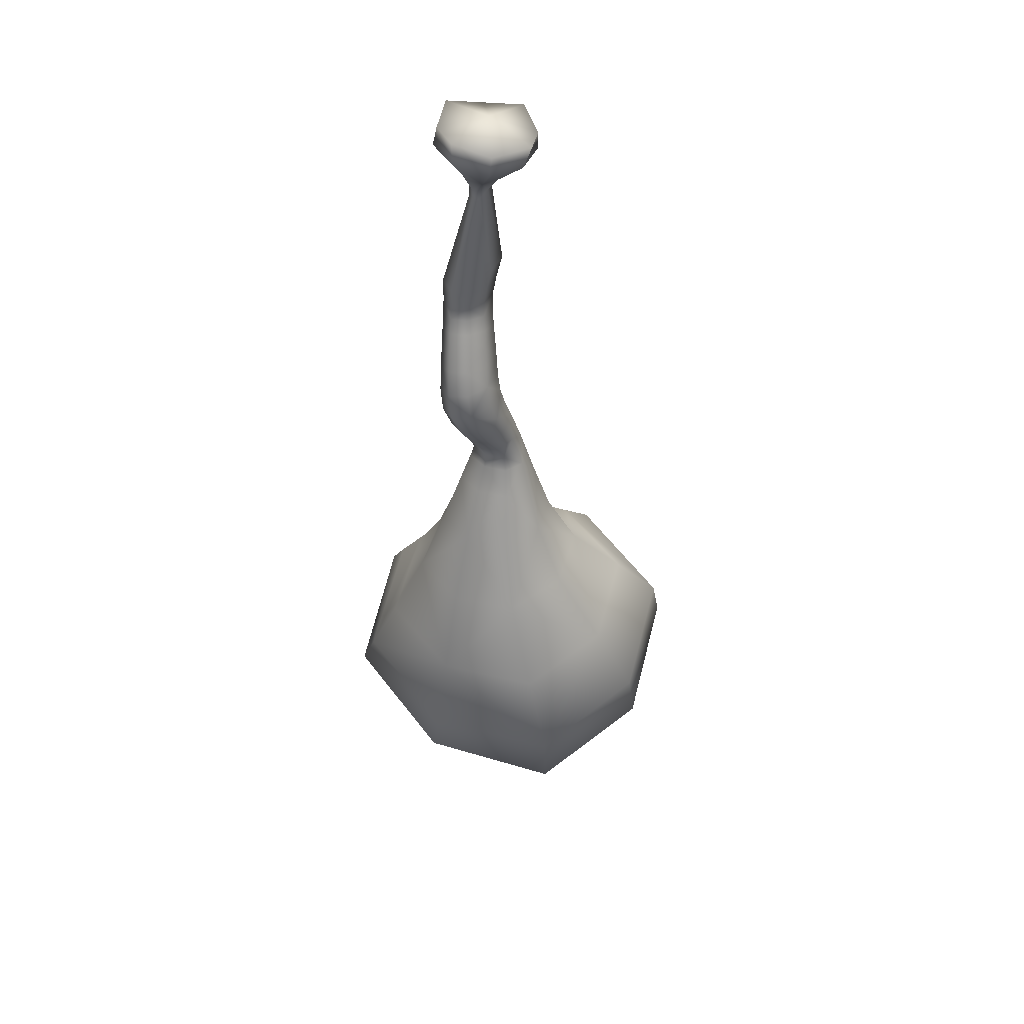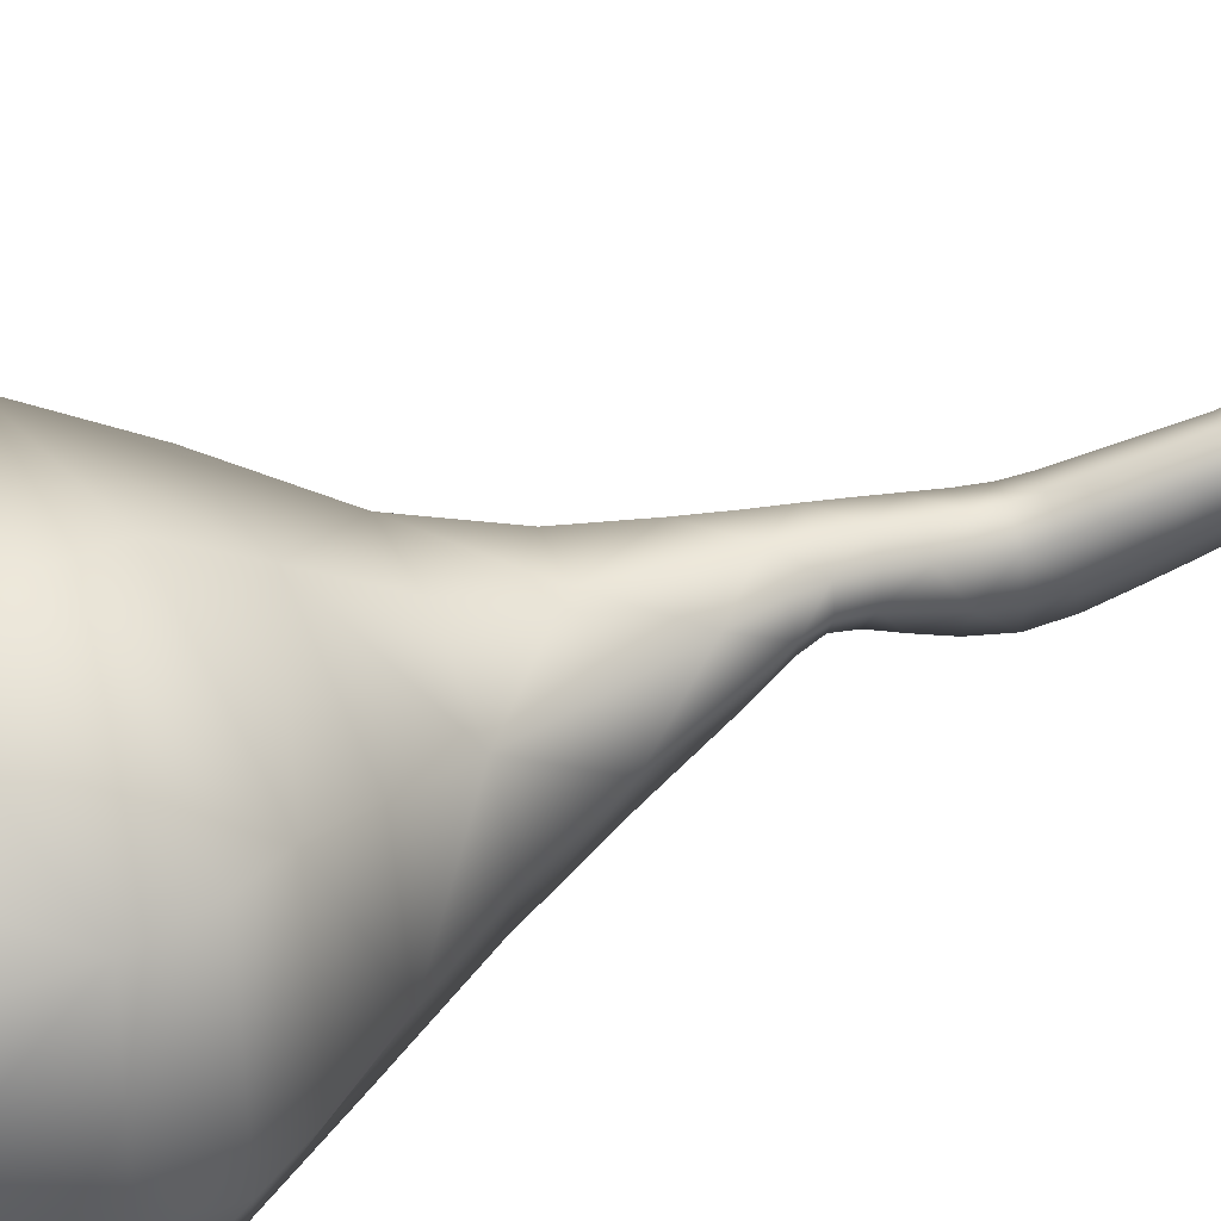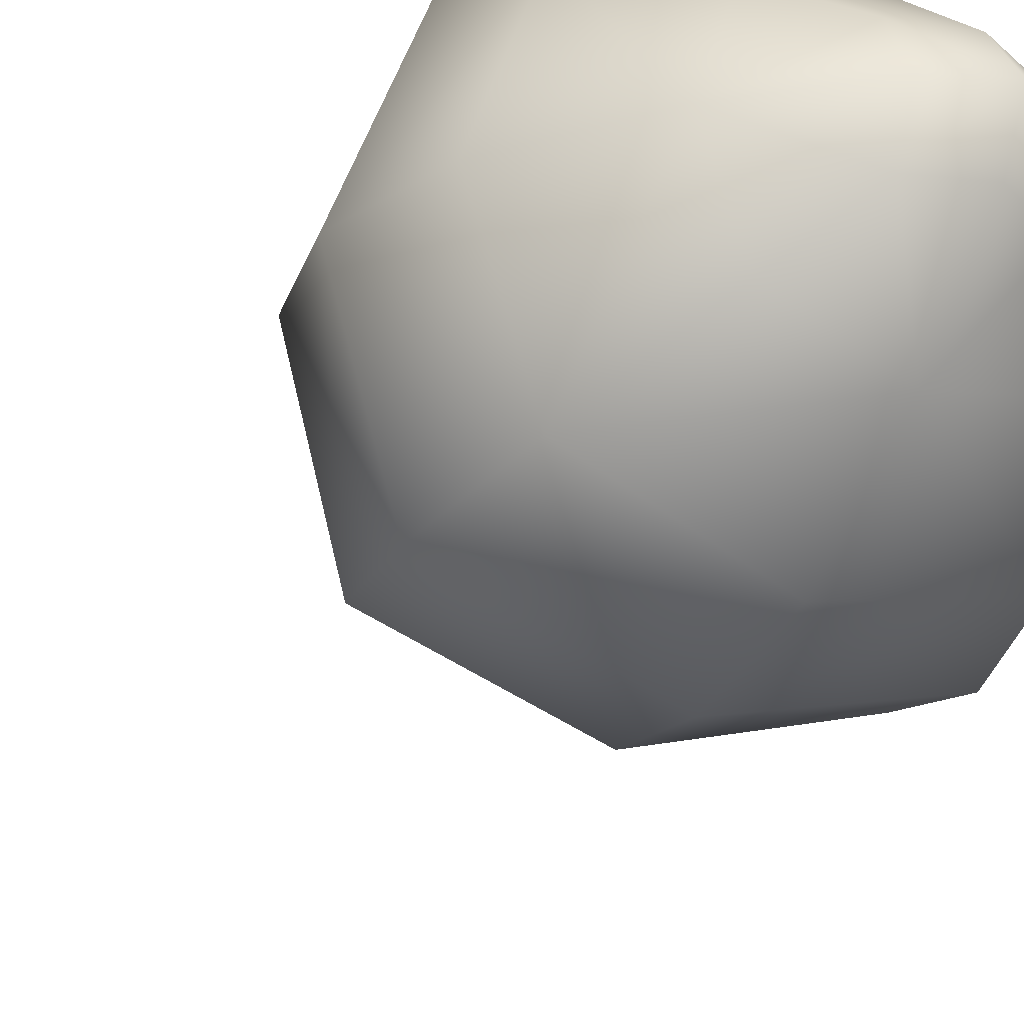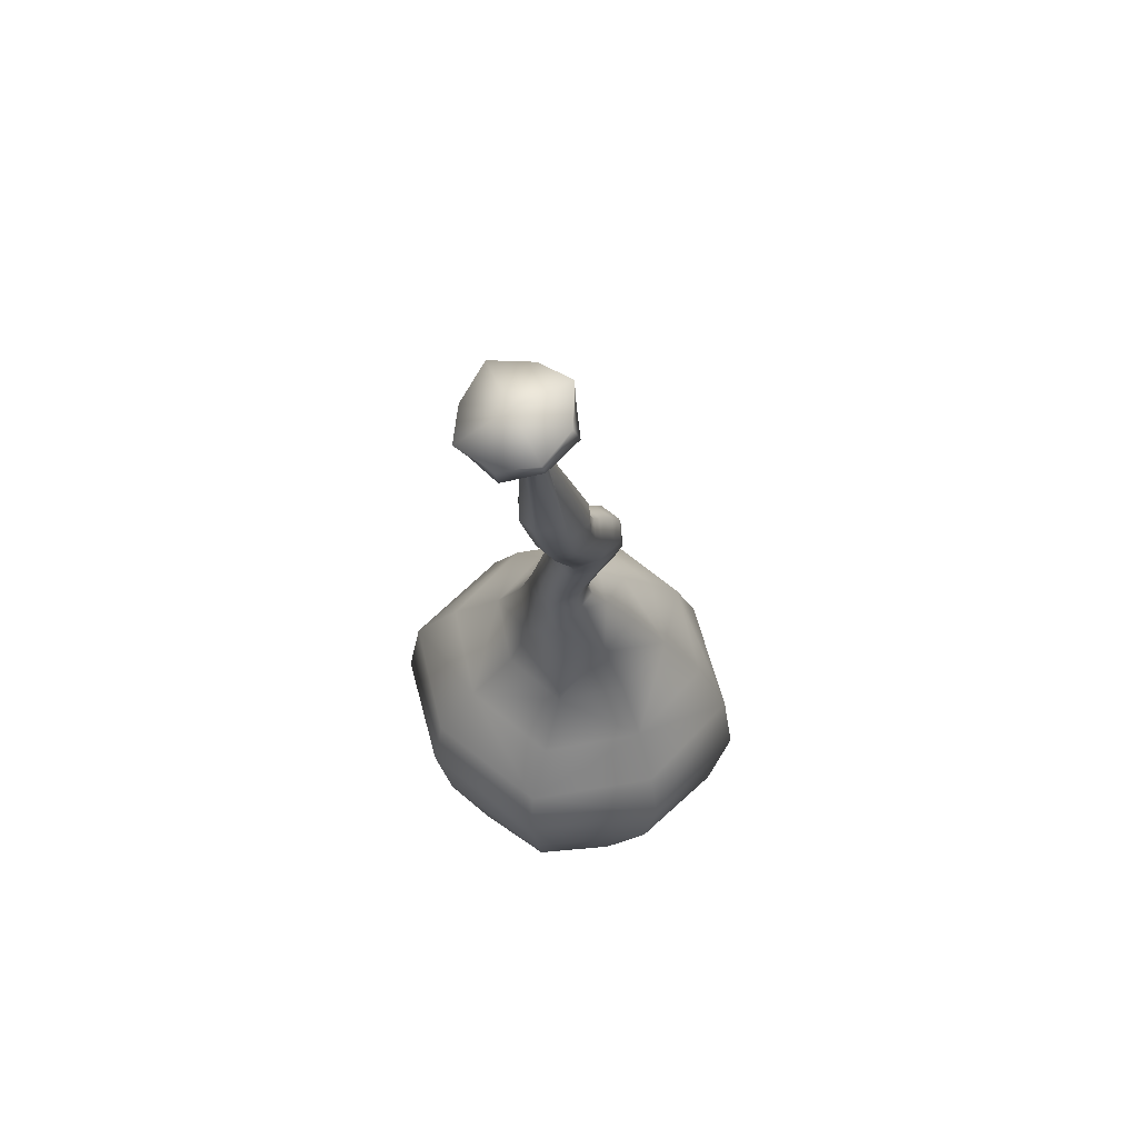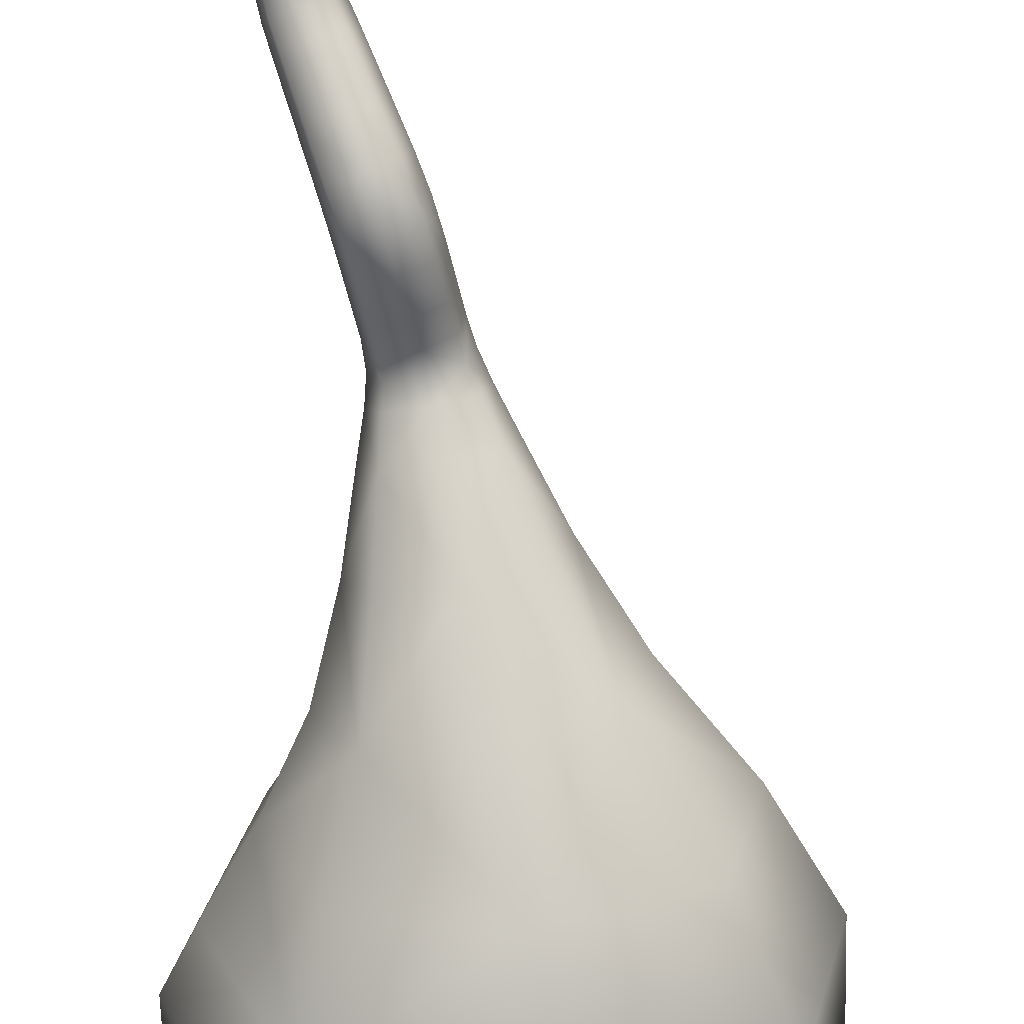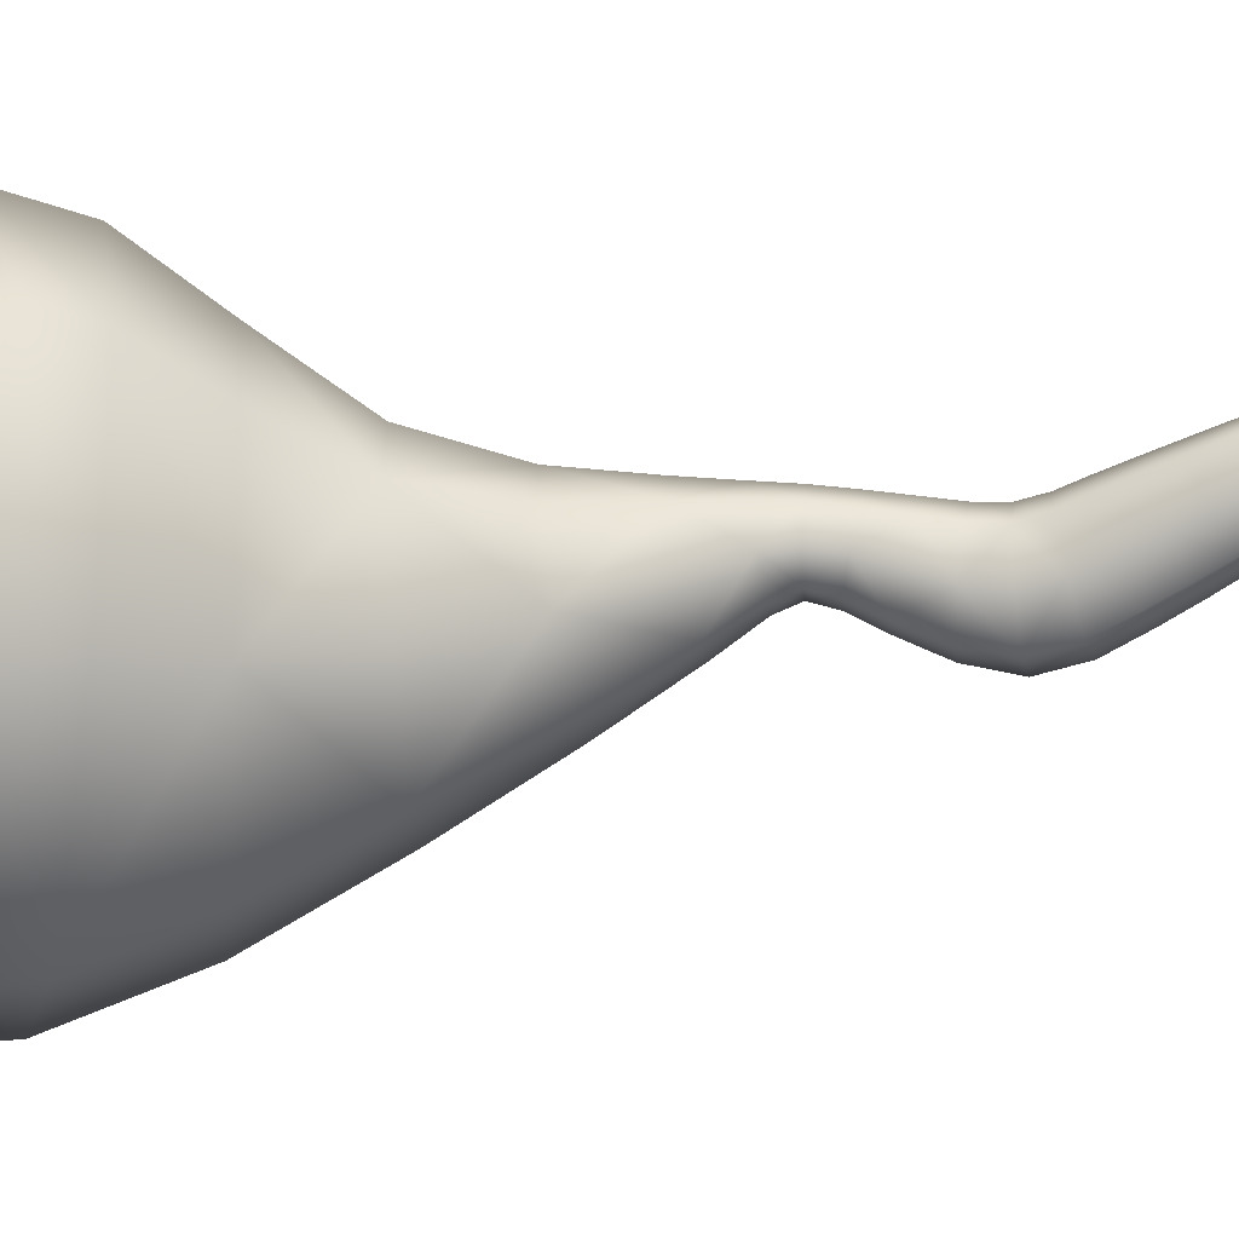
<metadata>
{"format":"obj","ext":"obj","renderer":"f3d","projection":"perspective","resolution":1024,"background":"white","views":[{"elev":57.9,"azim":39.7,"up":"+Z"},{"elev":46.2,"azim":-120.4,"up":"+Y"},{"elev":-15.3,"azim":163.2,"up":"+Y"},{"elev":58.0,"azim":-114.8,"up":"+Z"},{"elev":-66.6,"azim":-0.5,"up":"+Y"},{"elev":-2.9,"azim":-97.3,"up":"+Y"}]}
</metadata>
<code>
o spine7_spine7_Synapse_sample.009_Vert.322
v -0.04949 0.05968 0.04992
v 0.008894 0.05721 0.0452
v -0.01078 0.09152 0.0269
v -0.04777 0.1134 0.02553
v -0.0846 0.09155 0.02184
v -0.1066 0.05723 0.03716
v -0.08601 0.01909 0.04187
v -0.04998 0.00101 0.05683
v -0.01219 0.01906 0.04693
v 0.001481 0.009591 -0.9623
v 0.04786 0.009007 -0.956
v 0.05691 -0.03491 -0.9536
v 0.01017 -0.03494 -0.956
v -0.02586 -0.04716 -0.9294
v -0.03188 -0.002867 -0.9325
v -0.03082 0.03091 -0.907
v 0.005802 0.04108 -0.9326
v 0.05196 0.04315 -0.9311
v -0.04605 0.1005 0.001207
v -0.00838 0.08776 0.007167
v -0.0295 0.0591 -0.0175
v -0.04479 0.06489 -0.0197
v -0.06028 0.05924 -0.0191
v -0.08421 0.08784 0.002128
v -0.09758 0.04988 0.01161
v -0.06572 0.04209 -0.01516
v -0.0609 0.02489 -0.01069
v -0.08568 0.0119 0.02277
v -0.048 -0.000789 0.02873
v -0.04561 0.01909 -0.008494
v -0.03012 0.02475 -0.009098
v -0.009844 0.01183 0.02781
v 0.003527 0.04979 0.01833
v -0.02468 0.0419 -0.01303
v 0.02073 0.08315 -0.8631
v 0.1023 0.06999 -0.893
v -0.05745 0.04648 -0.8467
v -0.0828 0.06188 -0.7619
v 0.03928 0.1188 -0.784
v 0.1675 0.0974 -0.8242
v -0.079 -0.03217 -0.8594
v -0.04729 -0.103 -0.8875
v -0.06449 -0.1731 -0.8167
v -0.1153 -0.06154 -0.779
v 0.03428 -0.1161 -0.9174
v 0.1125 -0.07947 -0.9337
v 0.1858 -0.1376 -0.879
v 0.06369 -0.1945 -0.857
v 0.134 -0.000817 -0.9211
v 0.2183 -0.01417 -0.862
v 0.05832 0.07574 -0.6163
v 0.1634 0.05295 -0.6117
v 0.1983 0.08958 -0.683
v 0.06219 0.1175 -0.6741
v -0.06479 0.05867 -0.6729
v -0.03993 0.03064 -0.6218
v -0.01706 0.002869 -0.5621
v 0.04868 0.03237 -0.5546
v 0.1181 0.01679 -0.5431
v -0.06357 -0.07491 -0.625
v -0.09492 -0.07656 -0.6829
v -0.03736 -0.2015 -0.6962
v -0.01944 -0.173 -0.6247
v -0.005984 -0.1323 -0.5503
v -0.03405 -0.06706 -0.5593
v 0.08564 -0.1958 -0.6201
v 0.09877 -0.2294 -0.7051
v 0.2257 -0.1706 -0.7063
v 0.1839 -0.1507 -0.6146
v 0.1292 -0.1184 -0.5313
v 0.06344 -0.1479 -0.5389
v 0.2075 -0.04517 -0.6115
v 0.2559 -0.03534 -0.6963
v 0.1462 -0.0485 -0.5341
v -0.0339 0.02898 -0.2111
v -0.01766 0.02324 -0.2037
v -0.01035 0.01666 -0.2193
v -0.0267 0.02213 -0.2286
v -0.04405 0.01344 -0.2314
v -0.05087 0.02102 -0.2132
v -0.05636 0.02857 -0.1923
v -0.0391 0.03607 -0.1913
v -0.02231 0.02963 -0.1861
v -0.0575 0.000116 -0.2066
v -0.05115 -0.00833 -0.2237
v -0.04702 -0.02903 -0.2121
v -0.05305 -0.02005 -0.1969
v -0.05775 -0.01327 -0.1793
v -0.06273 0.007472 -0.1868
v -0.03681 -0.02578 -0.1895
v -0.03067 -0.03449 -0.2028
v -0.01333 -0.02581 -0.2
v -0.01984 -0.01782 -0.1875
v -0.0237 -0.01221 -0.1732
v -0.04096 -0.01971 -0.1741
v -0.01322 0.003081 -0.194
v -0.006222 -0.004033 -0.2077
v -0.01733 0.008884 -0.1786
v -0.019 0.01493 -0.2469
v -0.002181 0.009308 -0.2368
v 0.006206 0.001687 -0.2545
v -0.01147 0.007833 -0.2646
v -0.03003 -0.002032 -0.268
v -0.03694 0.005658 -0.25
v -0.04442 -0.01729 -0.2417
v -0.0374 -0.02667 -0.2603
v -0.03269 -0.05007 -0.248
v -0.04031 -0.03903 -0.2289
v -0.02349 -0.04465 -0.2187
v -0.01501 -0.05622 -0.2379
v 0.003551 -0.04635 -0.2345
v -0.005551 -0.03537 -0.2156
v 0.001926 -0.01243 -0.224
v 0.01092 -0.02171 -0.2423
v -0.004808 0.001303 -0.2798
v 0.01417 -0.005686 -0.2709
v 0.02121 -0.01018 -0.2879
v 0.000976 -0.002781 -0.2951
v -0.01828 -0.01375 -0.3005
v -0.02382 -0.009328 -0.2841
v -0.03021 -0.03637 -0.2793
v -0.0234 -0.0419 -0.2998
v -0.01536 -0.06885 -0.2949
v -0.02394 -0.06219 -0.2701
v -0.004959 -0.06918 -0.2612
v 0.004877 -0.07626 -0.2877
v 0.02413 -0.06529 -0.2824
v 0.01406 -0.05855 -0.2569
v 0.02044 -0.03151 -0.2617
v 0.02925 -0.03714 -0.2831
v -0.04443 0.05086 -0.03385
v -0.03711 0.0476 -0.03311
v -0.0203 0.04389 -0.134
v -0.04069 0.05285 -0.136
v -0.06139 0.04433 -0.1349
v -0.05186 0.04778 -0.03336
v -0.05447 0.03829 -0.03156
v -0.06868 0.0182 -0.1302
v -0.05149 0.02805 -0.04073
v -0.05217 0.02873 -0.02968
v -0.04485 0.02546 -0.02894
v -0.0449 0.02516 -0.04007
v -0.03821 0.02791 -0.04045
v -0.03742 0.02855 -0.02943
v -0.03481 0.03804 -0.03123
v -0.01391 0.01762 -0.129
v -0.04081 0.04403 -0.1657
v -0.0225 0.0364 -0.1625
v -0.05945 0.03627 -0.1655
v -0.06611 0.01316 -0.1608
v -0.06045 -0.009895 -0.155
v -0.04215 -0.01752 -0.1518
v -0.0235 -0.009757 -0.152
v -0.01684 0.01335 -0.1568
v 0.005855 -0.002547 -0.3129
v 0.02681 -0.009188 -0.3076
v 0.03191 -0.005386 -0.3294
v 0.01066 2.4e-05 -0.3333
v -0.008582 -0.009143 -0.3398
v -0.01339 -0.01281 -0.3192
v -0.01752 -0.03877 -0.3226
v -0.01232 -0.03163 -0.3455
v -0.00256 -0.05287 -0.3477
v -0.00825 -0.06352 -0.3221
v 0.0127 -0.07016 -0.3169
v 0.01869 -0.05828 -0.3438
v 0.03793 -0.04911 -0.3373
v 0.03195 -0.0599 -0.3106
v 0.03608 -0.03394 -0.3072
v 0.04167 -0.02662 -0.3316
v 0.01622 0.002948 -0.3565
v 0.03742 -0.001473 -0.3527
v 0.04379 0.001443 -0.3762
v 0.02159 0.005509 -0.3808
v 0.000574 -0.002739 -0.3851
v -0.003298 -0.005369 -0.3622
v -0.007547 -0.02513 -0.3665
v -0.004847 -0.02191 -0.3861
v 0.004138 -0.03968 -0.3843
v 0.001776 -0.04358 -0.3677
v 0.02298 -0.048 -0.3639
v 0.02634 -0.04374 -0.3797
v 0.04736 -0.03549 -0.3754
v 0.0425 -0.03969 -0.3583
v 0.04675 -0.01993 -0.3539
v 0.05278 -0.01633 -0.3743
v 0.02584 0.006987 -0.4043
v 0.05145 0.002252 -0.3984
v 0.06417 0.002477 -0.4297
v 0.031 0.009188 -0.4376
v -0.001086 -0.003657 -0.441
v 0.001146 -0.0025 -0.4075
v -0.005861 -0.02463 -0.405
v -0.01033 -0.03402 -0.436
v 0.002171 -0.06233 -0.4273
v 0.003902 -0.04517 -0.3996
v 0.02951 -0.04991 -0.3938
v 0.03534 -0.06904 -0.4194
v 0.06743 -0.05619 -0.416
v 0.05421 -0.04042 -0.3906
v 0.06122 -0.01829 -0.393
v 0.07668 -0.02584 -0.421
v 0.03909 0.01392 -0.4913
v 0.08571 0.003646 -0.4802
v -0.005631 -0.005215 -0.4971
v -0.01802 -0.05079 -0.4919
v 4.8e-05 -0.09342 -0.481
v 0.04666 -0.1037 -0.4698
v 0.09139 -0.08456 -0.4641
v 0.1038 -0.03898 -0.4693
v 0.05447 0.131 -0.7255
v 0.1996 0.1042 -0.754
v -0.08216 0.06751 -0.7118
v -0.1164 -0.07422 -0.7272
v -0.05677 -0.2037 -0.7566
v 0.08832 -0.2306 -0.7851
v 0.225 -0.1671 -0.7988
v 0.2592 -0.02534 -0.7834
f 1 2 3 4
f 1 4 5 6
f 1 6 7 8
f 1 8 9 2
f 10 11 12 13
f 10 13 14 15
f 10 15 16 17
f 10 17 18 11
f 19 20 21 22
f 19 22 23 24
f 19 24 5 4
f 19 4 3 20
f 25 24 23 26
f 25 26 27 28
f 25 28 7 6
f 25 6 5 24
f 29 28 27 30
f 29 30 31 32
f 29 32 9 8
f 29 8 7 28
f 33 32 31 34
f 33 34 21 20
f 33 20 3 2
f 33 2 9 32
f 35 36 18 17
f 35 17 16 37
f 35 37 38 39
f 35 39 40 36
f 41 37 16 15
f 41 15 14 42
f 41 42 43 44
f 41 44 38 37
f 45 42 14 13
f 45 13 12 46
f 45 46 47 48
f 45 48 43 42
f 49 46 12 11
f 49 11 18 36
f 49 36 40 50
f 49 50 47 46
f 51 52 53 54
f 51 54 55 56
f 51 56 57 58
f 51 58 59 52
f 60 56 55 61
f 60 61 62 63
f 60 63 64 65
f 60 65 57 56
f 66 63 62 67
f 66 67 68 69
f 66 69 70 71
f 66 71 64 63
f 72 69 68 73
f 72 73 53 52
f 72 52 59 74
f 72 74 70 69
f 75 76 77 78
f 75 78 79 80
f 75 80 81 82
f 75 82 83 76
f 84 80 79 85
f 84 85 86 87
f 84 87 88 89
f 84 89 81 80
f 90 87 86 91
f 90 91 92 93
f 90 93 94 95
f 90 95 88 87
f 96 93 92 97
f 96 97 77 76
f 96 76 83 98
f 96 98 94 93
f 99 100 101 102
f 99 102 103 104
f 99 104 79 78
f 99 78 77 100
f 105 104 103 106
f 105 106 107 108
f 105 108 86 85
f 105 85 79 104
f 109 108 107 110
f 109 110 111 112
f 109 112 92 91
f 109 91 86 108
f 113 112 111 114
f 113 114 101 100
f 113 100 77 97
f 113 97 92 112
f 115 116 117 118
f 115 118 119 120
f 115 120 103 102
f 115 102 101 116
f 121 120 119 122
f 121 122 123 124
f 121 124 107 106
f 121 106 103 120
f 125 124 123 126
f 125 126 127 128
f 125 128 111 110
f 125 110 107 124
f 129 128 127 130
f 129 130 117 116
f 129 116 101 114
f 129 114 111 128
f 131 132 133 134
f 131 134 135 136
f 131 136 23 22
f 131 22 21 132
f 137 136 135 138
f 137 138 139 140
f 137 140 27 26
f 137 26 23 136
f 141 140 139 142
f 141 142 143 144
f 141 144 31 30
f 141 30 27 140
f 145 144 143 146
f 145 146 133 132
f 145 132 21 34
f 145 34 31 144
f 147 148 83 82
f 147 82 81 149
f 147 149 135 134
f 147 134 133 148
f 150 149 81 89
f 150 89 88 151
f 150 151 139 138
f 150 138 135 149
f 152 151 88 95
f 152 95 94 153
f 152 153 143 142
f 152 142 139 151
f 154 153 94 98
f 154 98 83 148
f 154 148 133 146
f 154 146 143 153
f 155 156 157 158
f 155 158 159 160
f 155 160 119 118
f 155 118 117 156
f 161 160 159 162
f 161 162 163 164
f 161 164 123 122
f 161 122 119 160
f 165 164 163 166
f 165 166 167 168
f 165 168 127 126
f 165 126 123 164
f 169 168 167 170
f 169 170 157 156
f 169 156 117 130
f 169 130 127 168
f 171 172 173 174
f 171 174 175 176
f 171 176 159 158
f 171 158 157 172
f 177 176 175 178
f 177 178 179 180
f 177 180 163 162
f 177 162 159 176
f 181 180 179 182
f 181 182 183 184
f 181 184 167 166
f 181 166 163 180
f 185 184 183 186
f 185 186 173 172
f 185 172 157 170
f 185 170 167 184
f 187 188 189 190
f 187 190 191 192
f 187 192 175 174
f 187 174 173 188
f 193 192 191 194
f 193 194 195 196
f 193 196 179 178
f 193 178 175 192
f 197 196 195 198
f 197 198 199 200
f 197 200 183 182
f 197 182 179 196
f 201 200 199 202
f 201 202 189 188
f 201 188 173 186
f 201 186 183 200
f 203 204 59 58
f 203 58 57 205
f 203 205 191 190
f 203 190 189 204
f 206 205 57 65
f 206 65 64 207
f 206 207 195 194
f 206 194 191 205
f 208 207 64 71
f 208 71 70 209
f 208 209 199 198
f 208 198 195 207
f 210 209 70 74
f 210 74 59 204
f 210 204 189 202
f 210 202 199 209
f 211 212 40 39
f 211 39 38 213
f 211 213 55 54
f 211 54 53 212
f 214 213 38 44
f 214 44 43 215
f 214 215 62 61
f 214 61 55 213
f 216 215 43 48
f 216 48 47 217
f 216 217 68 67
f 216 67 62 215
f 218 217 47 50
f 218 50 40 212
f 218 212 53 73
f 218 73 68 217

</code>
